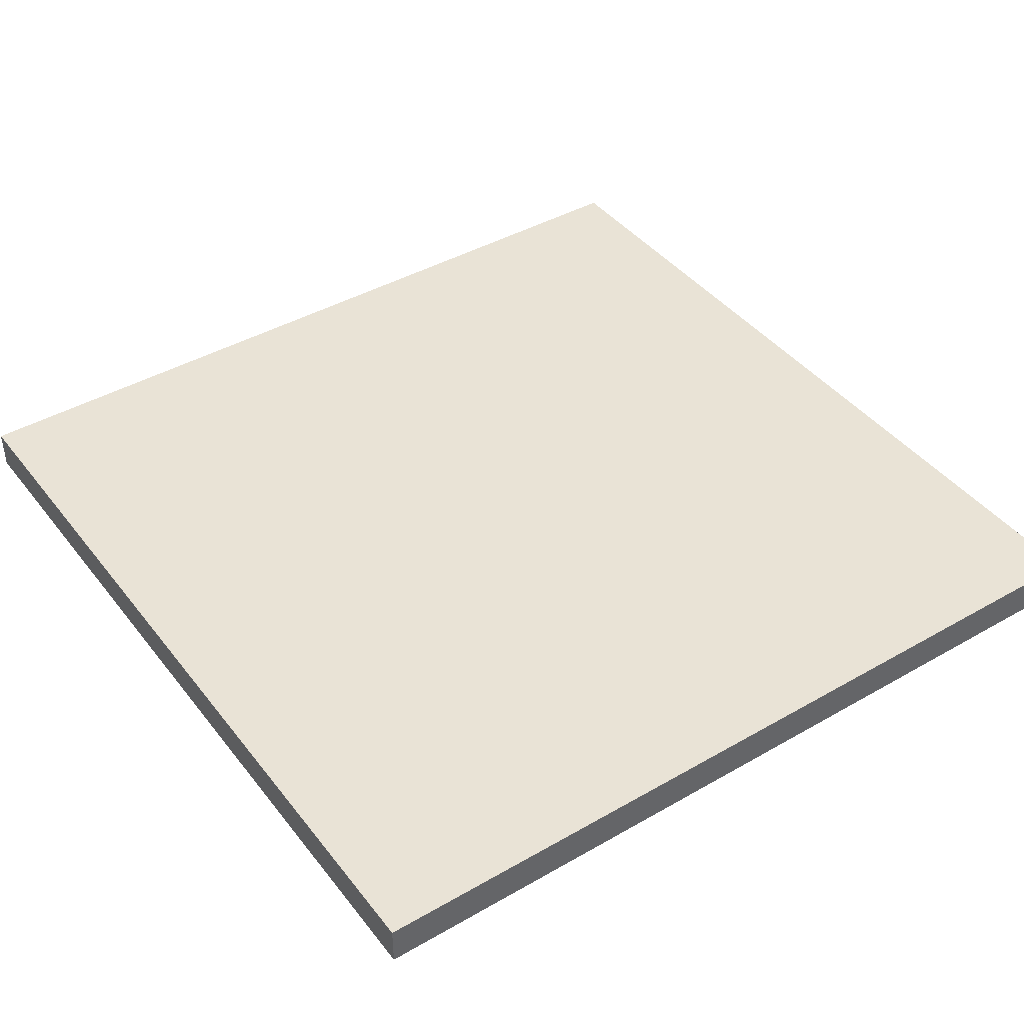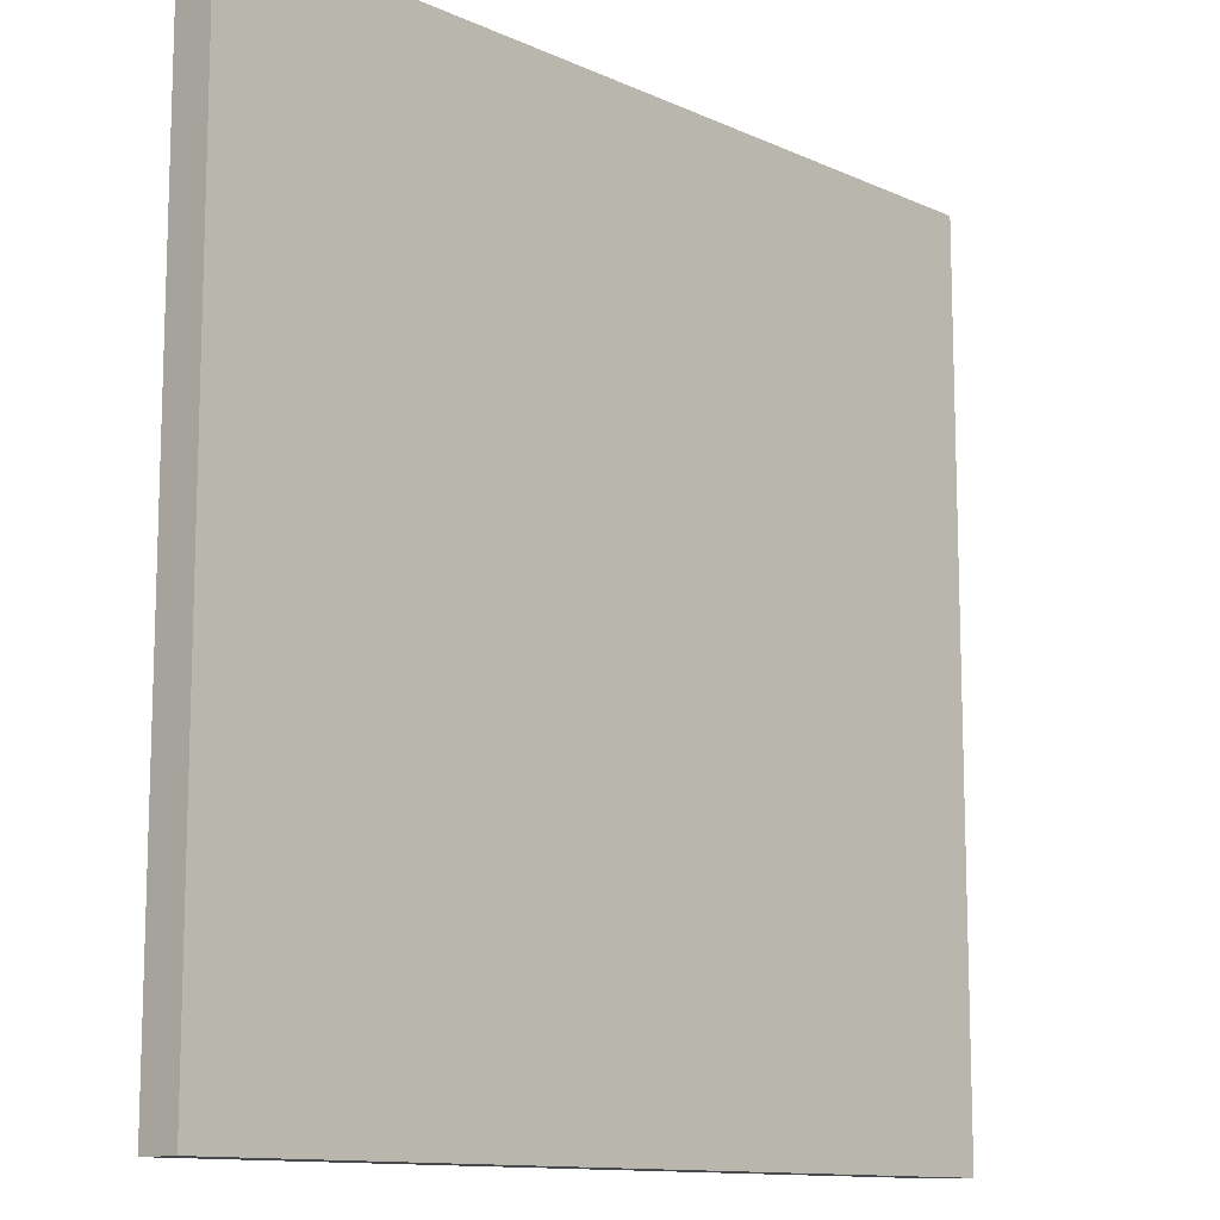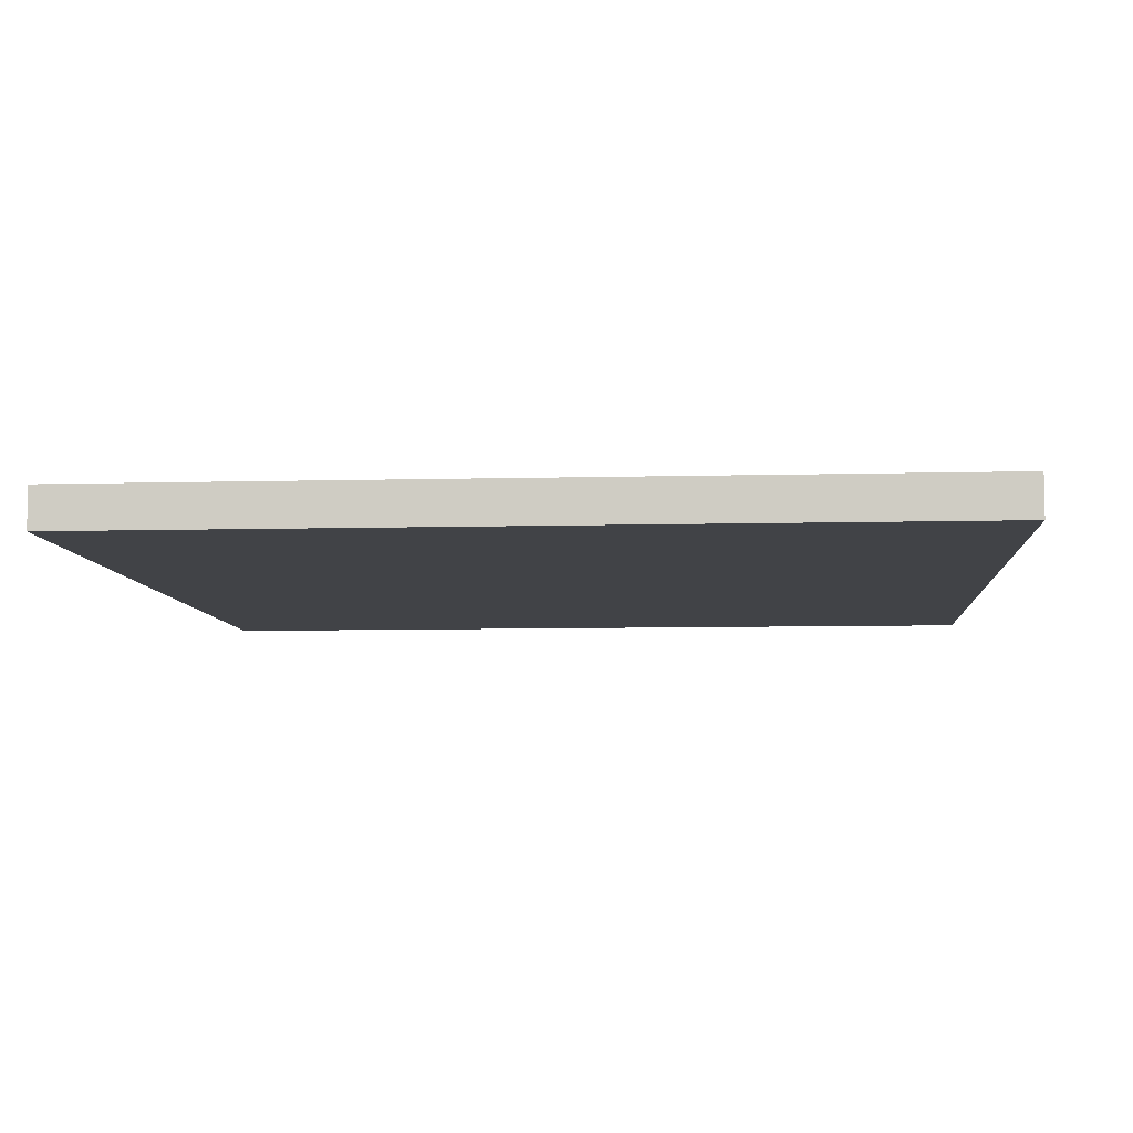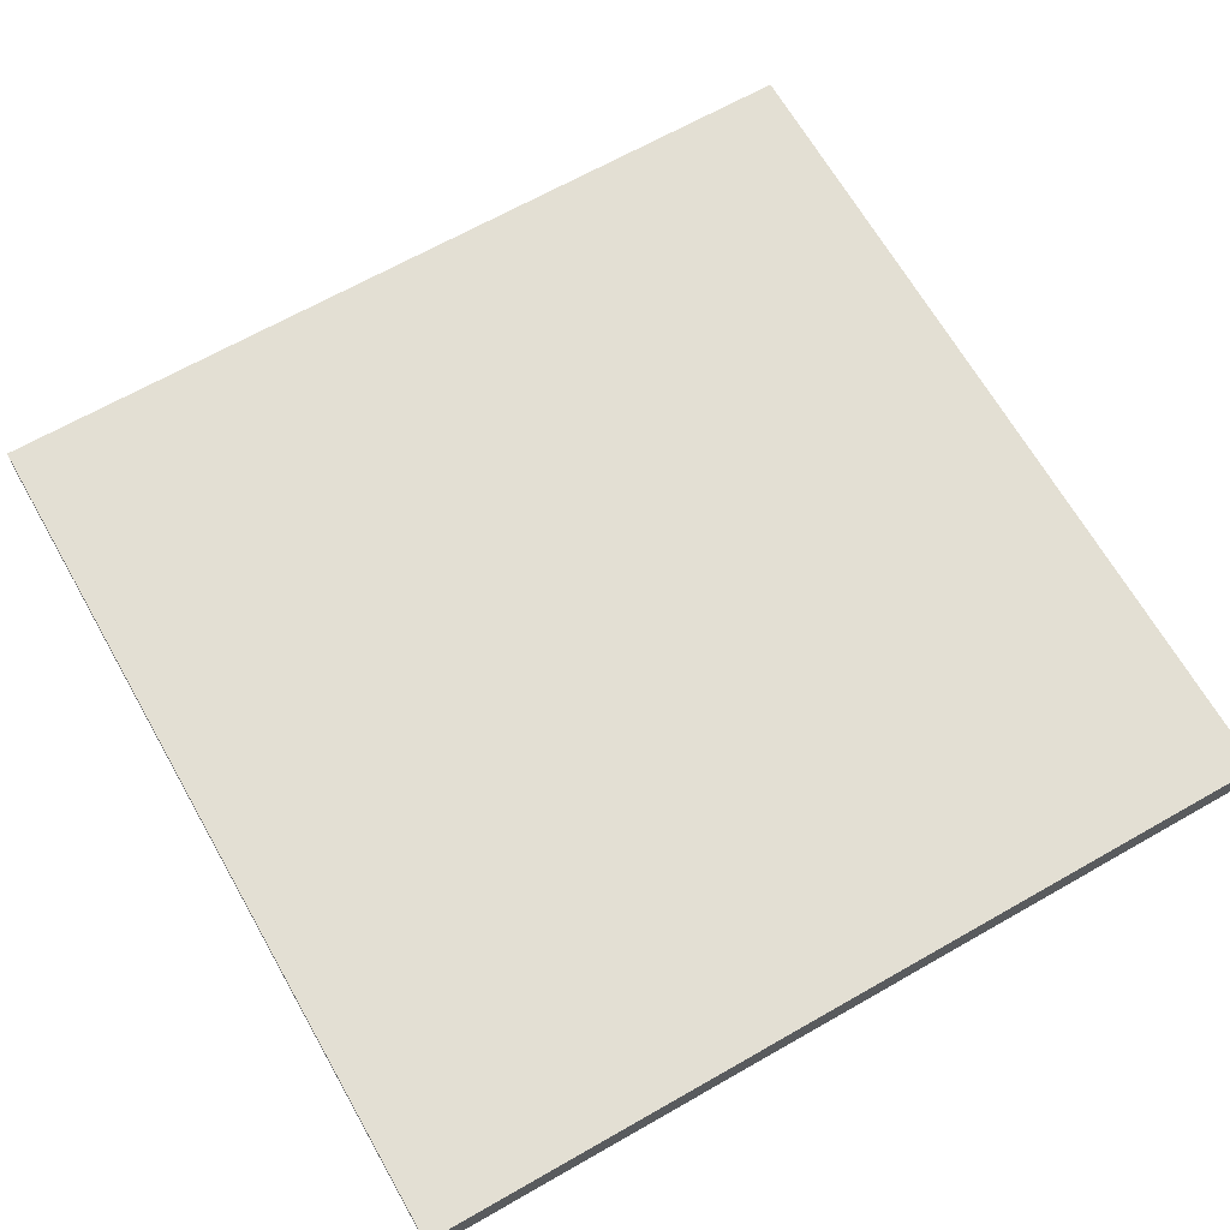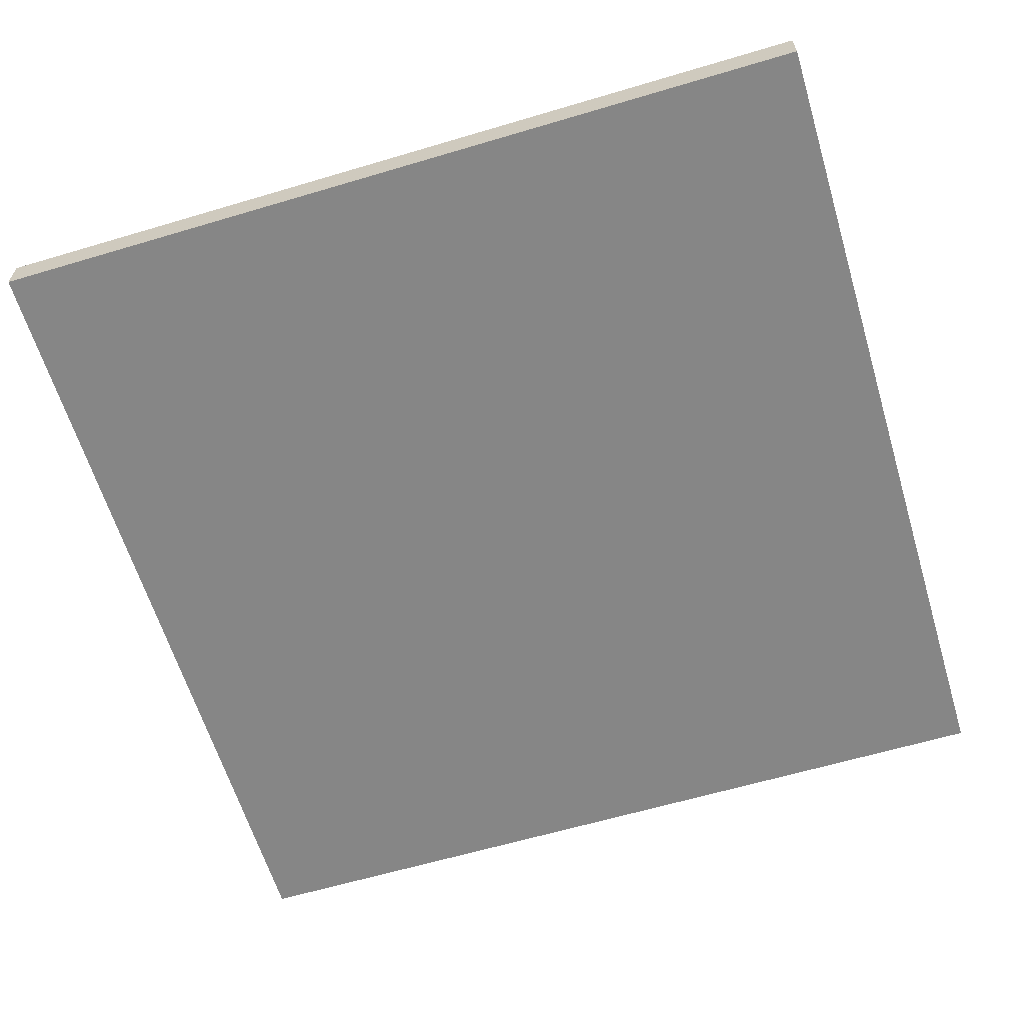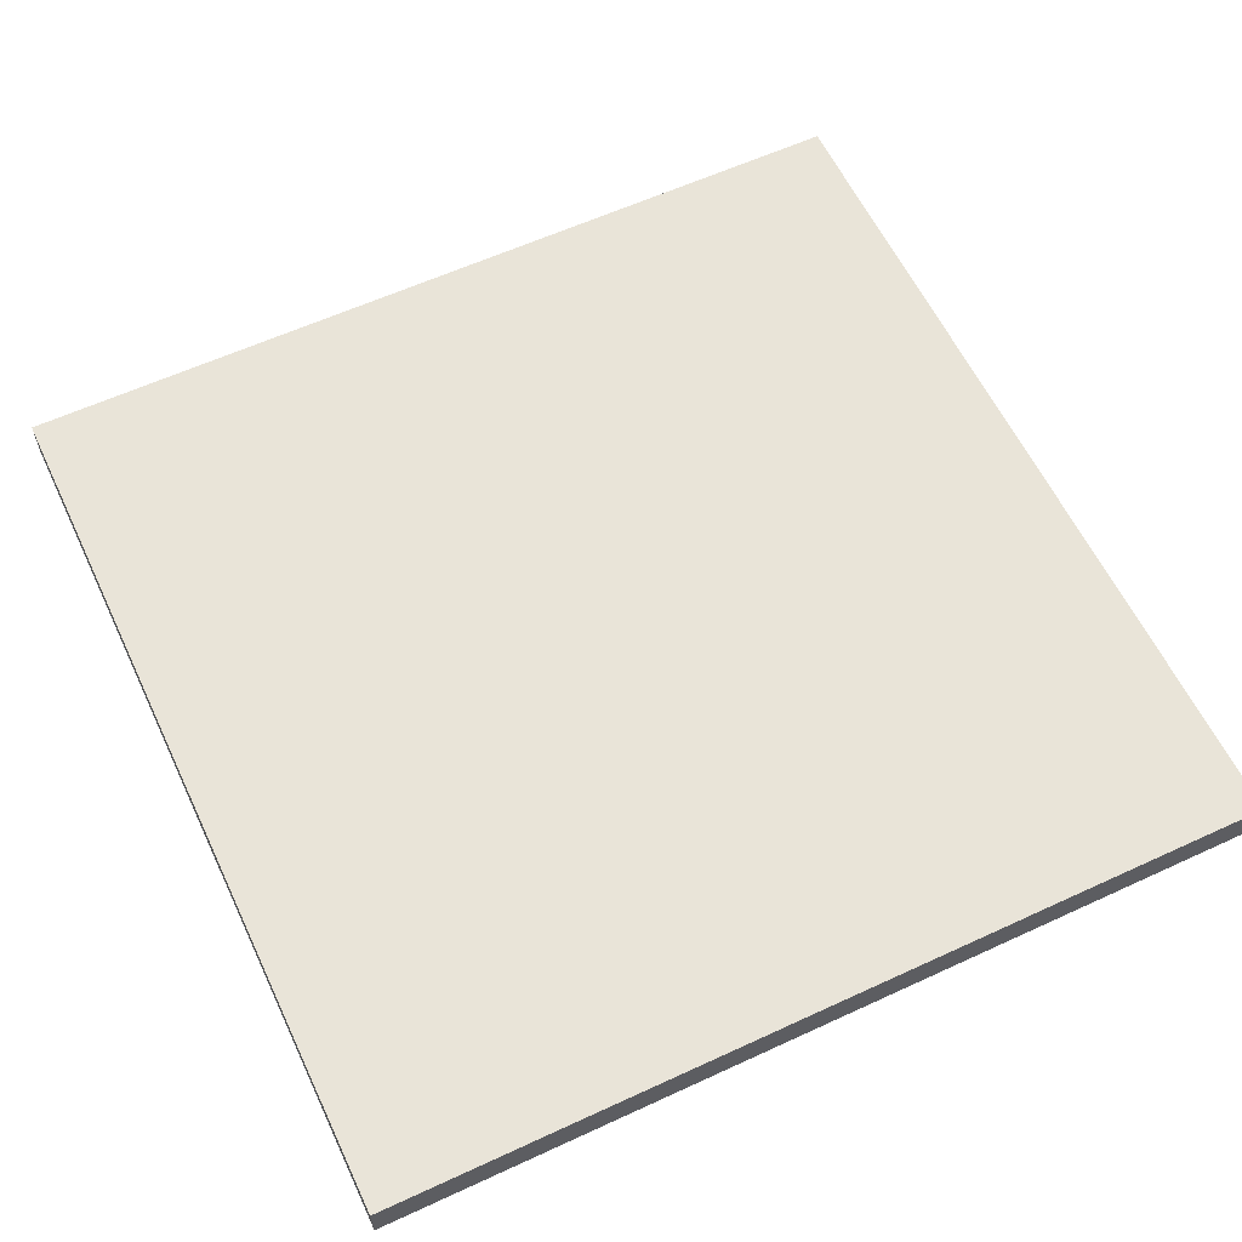
<metadata>
{"format":"obj","ext":"obj","renderer":"f3d","projection":"perspective","resolution":1024,"background":"white","views":[{"elev":42.1,"azim":145.4,"up":"+Y"},{"elev":-12.0,"azim":-46.8,"up":"+Z"},{"elev":-7.3,"azim":-175.6,"up":"+Y"},{"elev":66.9,"azim":-29.7,"up":"+Y"},{"elev":-62.2,"azim":-73.2,"up":"+Y"},{"elev":60.1,"azim":-115.3,"up":"+Y"}]}
</metadata>
<code>
g pb_Mesh-4725218
v 10.5 -0.5 10.5
v -10.5 -0.5 10.5
v 10.5 0.5 10.5
v -10.5 0.5 10.5
v -10.5 -0.5 10.5
v -10.5 -0.5 -10.5
v -10.5 0.5 10.5
v -10.5 0.5 -10.5
v -10.5 -0.5 -10.5
v 10.5 -0.5 -10.5
v -10.5 0.5 -10.5
v 10.5 0.5 -10.5
v 10.5 -0.5 -10.5
v 10.5 -0.5 10.5
v 10.5 0.5 -10.5
v 10.5 0.5 10.5
v 10.5 0.5 10.5
v -10.5 0.5 10.5
v 10.5 0.5 -10.5
v -10.5 0.5 -10.5
v 10.5 -0.5 -10.5
v -10.5 -0.5 -10.5
v 10.5 -0.5 10.5
v -10.5 -0.5 10.5
g pb_Mesh-4725218_0
f 3 2 1
f 3 4 2
f 7 6 5
f 7 8 6
f 11 10 9
f 11 12 10
f 15 14 13
f 15 16 14
f 19 18 17
f 19 20 18
f 23 22 21
f 23 24 22

</code>
